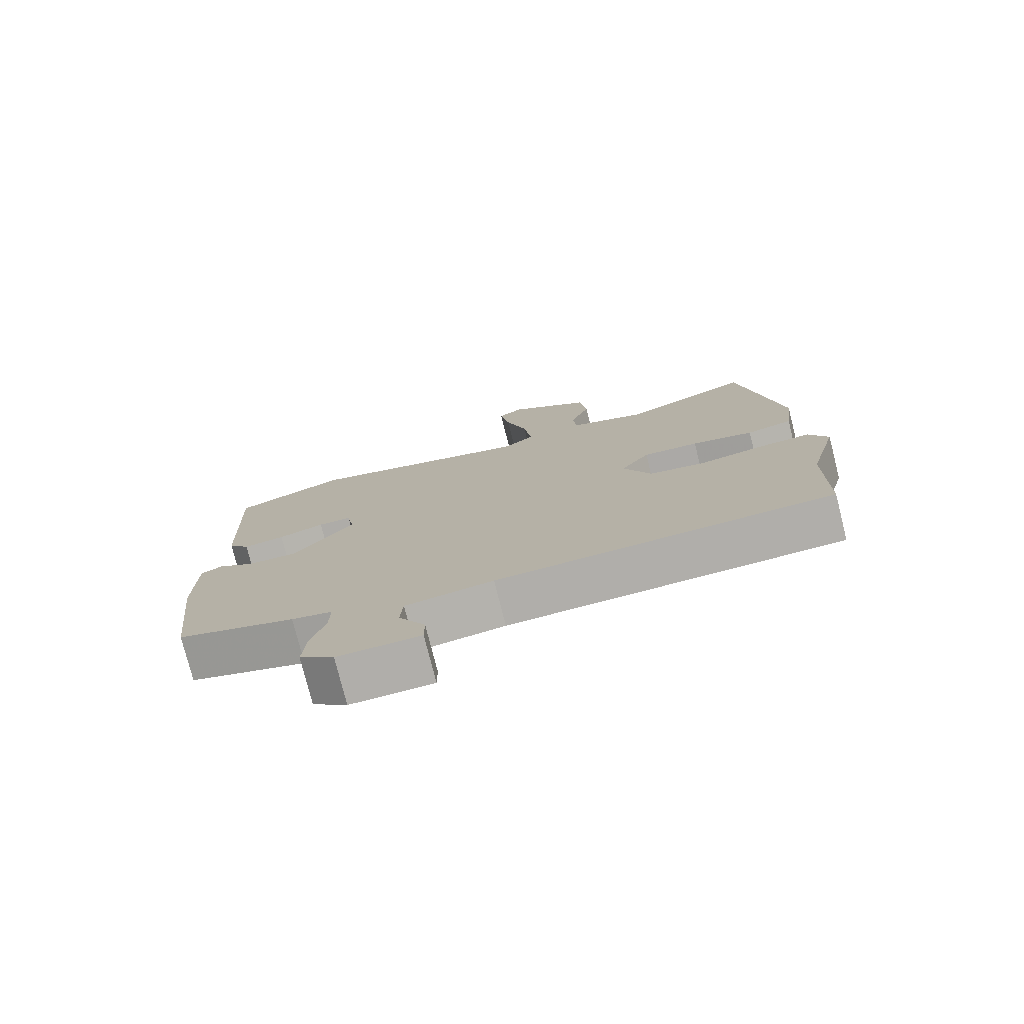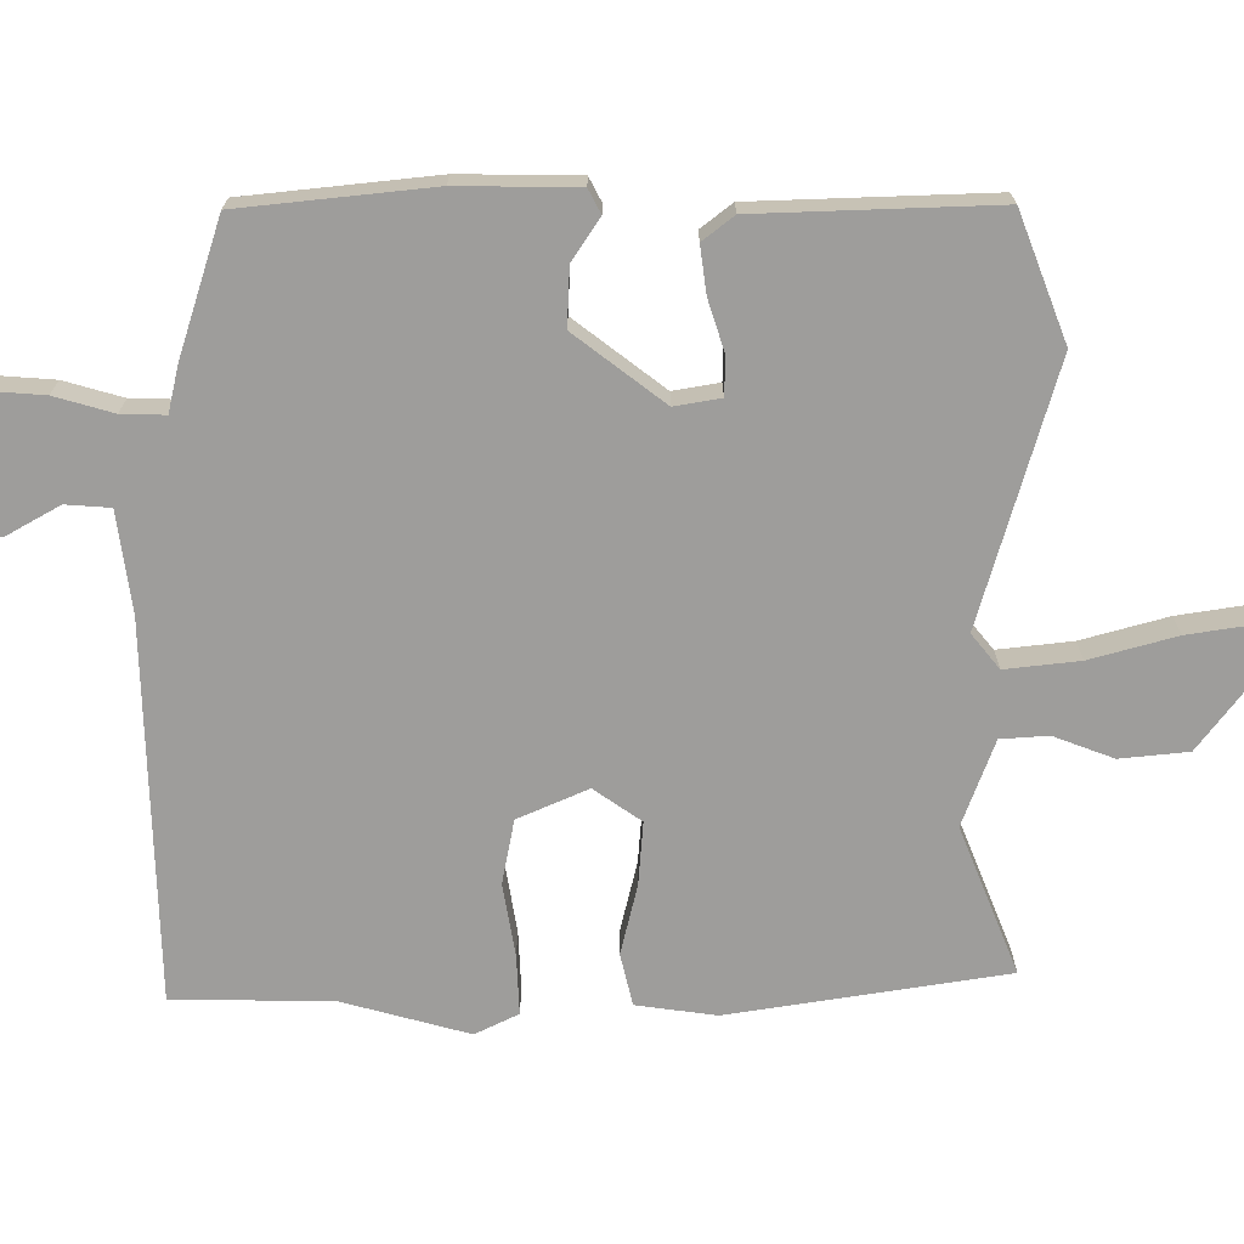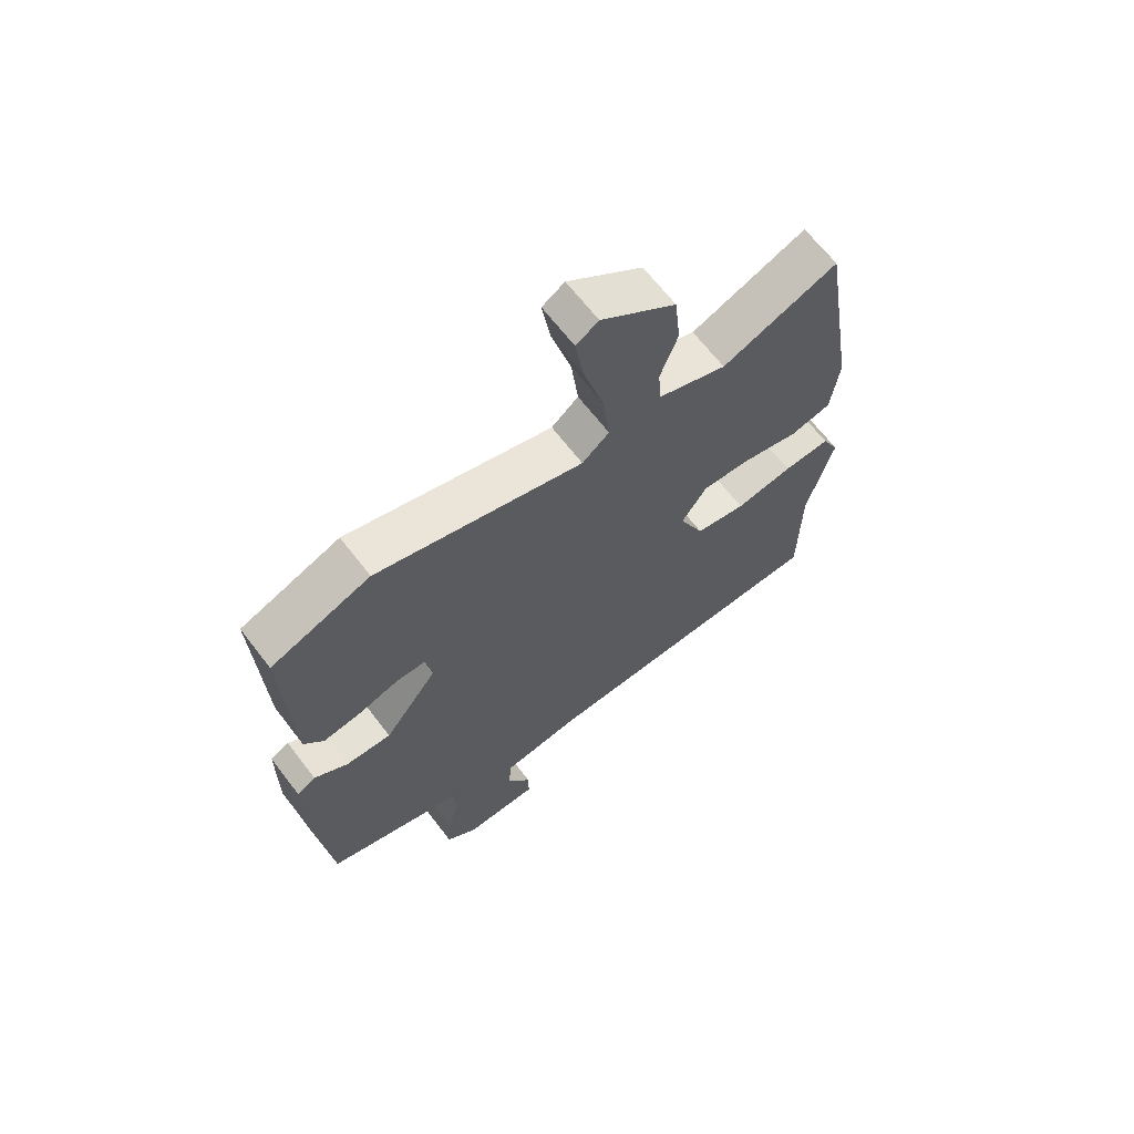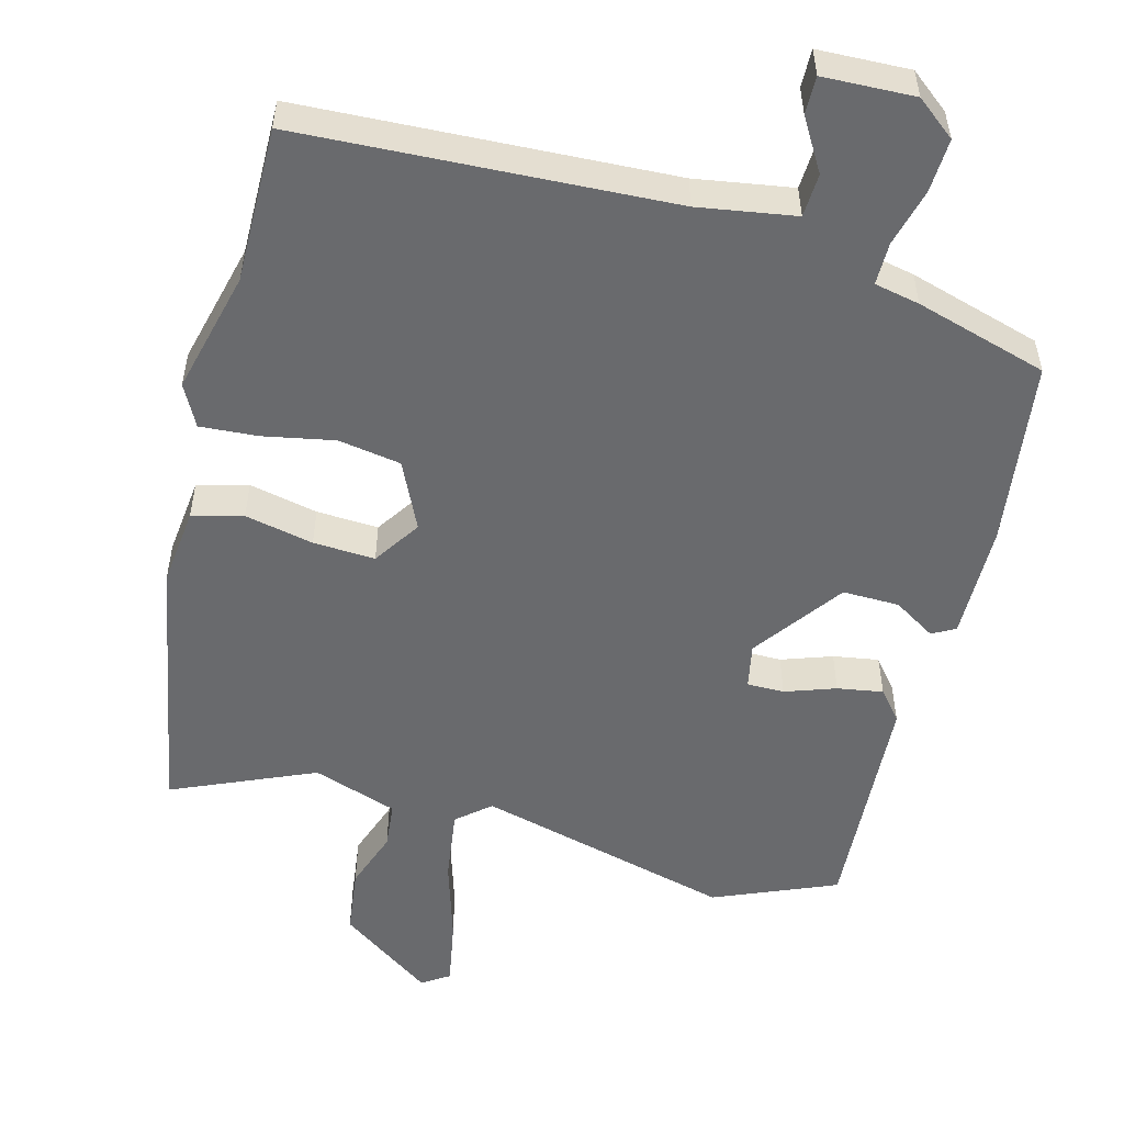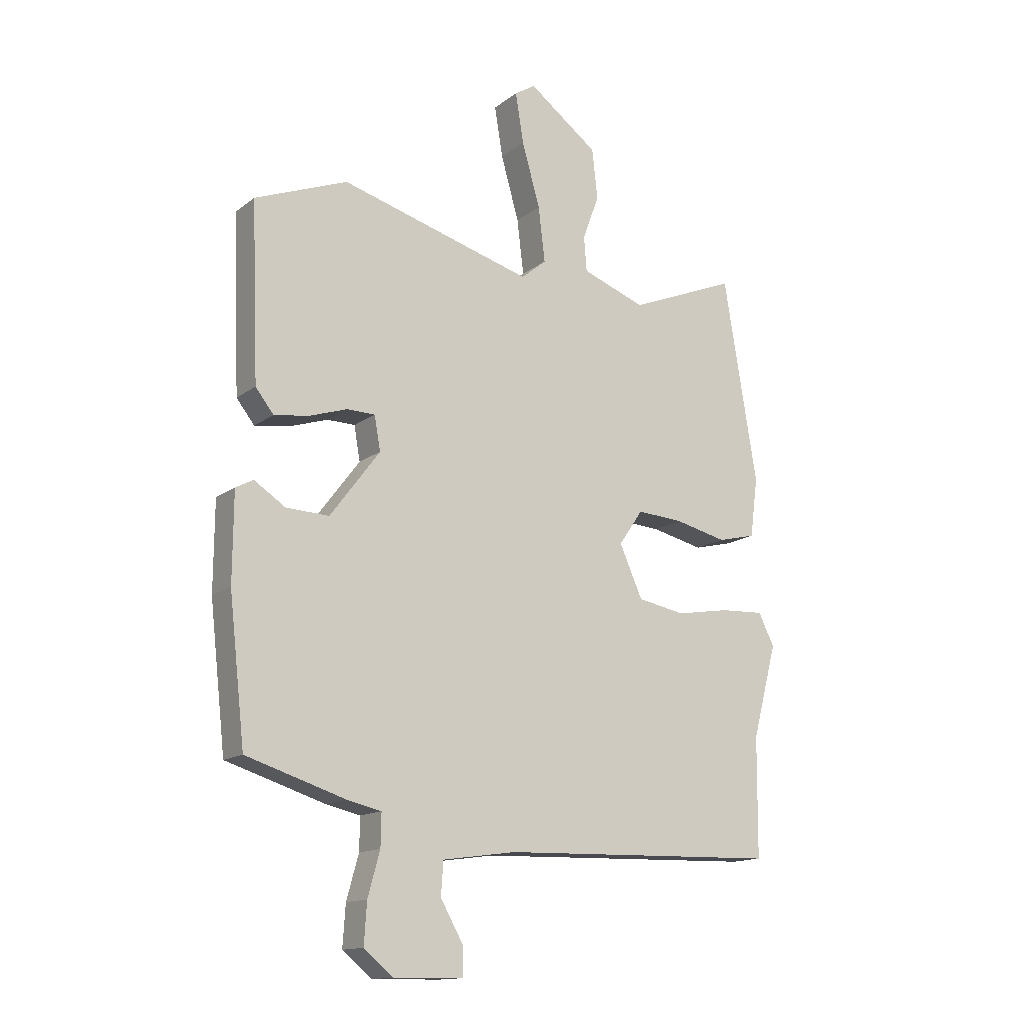
<metadata>
{"format":"obj","ext":"obj","renderer":"f3d","projection":"perspective","resolution":1024,"background":"white","views":[{"elev":-77.3,"azim":14.2,"up":"+Z"},{"elev":-70.6,"azim":-90.3,"up":"+Y"},{"elev":66.1,"azim":-37.5,"up":"+Z"},{"elev":-53.1,"azim":166.3,"up":"+Y"},{"elev":-14.5,"azim":-32.5,"up":"+Z"}]}
</metadata>
<code>
v -0.5 0.07 -0.413
v -0.529 0.07 -0.155
v -0.528 0.07 0.005
v -0.496 0.07 0.022
v -0.439 0.07 -0.015
v -0.361 0.07 -0.018
v -0.27 0.07 0.103
v -0.281 0.07 0.165
v -0.332 0.07 0.166
v -0.402 0.07 0.143
v -0.465 0.07 0.134
v -0.498 0.07 0.176
v -0.511 0.07 0.496
v -0.342 0.07 0.563
v 0.009 0.07 0.465
v 0.055 0.07 0.503
v 0.043 0.07 0.603
v 0.01 0.07 0.719
v -0.005 0.07 0.811
v 0.033 0.07 0.835
v 0.16 0.07 0.741
v 0.17 0.07 0.649
v 0.14 0.07 0.568
v 0.145 0.07 0.504
v 0.261 0.07 0.462
v 0.458 0.07 0.543
v 0.519 0.07 0.172
v 0.505 0.07 0.064
v 0.435 0.07 0.047
v 0.341 0.07 0.069
v 0.256 0.07 0.075
v 0.212 0.07 0.011
v 0.254 0.07 -0.083
v 0.34 0.07 -0.099
v 0.438 0.07 -0.082
v 0.518 0.07 -0.078
v 0.547 0.07 -0.136
v 0.502 0.07 -0.305
v 0.5 0.07 -0.52
v -0.009 0.07 -0.535
v -0.143 0.07 -0.554
v -0.147 0.07 -0.614
v -0.106 0.07 -0.686
v -0.106 0.07 -0.738
v -0.232 0.07 -0.74
v -0.285 0.07 -0.696
v -0.28 0.07 -0.622
v -0.258 0.07 -0.543
v -0.257 0.07 -0.484
v -0.319 0.07 -0.47
v -0.5 0 -0.413
v -0.529 0 -0.155
v -0.528 0 0.005
v -0.496 0 0.022
v -0.439 0 -0.015
v -0.361 0 -0.018
v -0.27 0 0.103
v -0.281 0 0.165
v -0.332 0 0.166
v -0.402 0 0.143
v -0.465 0 0.134
v -0.498 0 0.176
v -0.511 0 0.496
v -0.342 0 0.563
v 0.009 0 0.465
v 0.055 0 0.503
v 0.043 0 0.603
v 0.01 0 0.719
v -0.005 0 0.811
v 0.033 0 0.835
v 0.16 0 0.741
v 0.17 0 0.649
v 0.14 0 0.568
v 0.145 0 0.504
v 0.261 0 0.462
v 0.458 0 0.543
v 0.519 0 0.172
v 0.505 0 0.064
v 0.435 0 0.047
v 0.341 0 0.069
v 0.256 0 0.075
v 0.212 0 0.011
v 0.254 0 -0.083
v 0.34 0 -0.099
v 0.438 0 -0.082
v 0.518 0 -0.078
v 0.547 0 -0.136
v 0.502 0 -0.305
v 0.5 0 -0.52
v -0.009 0 -0.535
v -0.143 0 -0.554
v -0.147 0 -0.614
v -0.106 0 -0.686
v -0.106 0 -0.738
v -0.232 0 -0.74
v -0.285 0 -0.696
v -0.28 0 -0.622
v -0.258 0 -0.543
v -0.257 0 -0.484
v -0.319 0 -0.47
f 49 50 1 2
f 45 46 47 48
f 45 48 49
f 42 43 44 45
f 41 42 45 49
f 40 41 49 2
f 38 39 40 2
f 34 35 36 37
f 34 37 38 2
f 27 28 29 30
f 25 26 27 30
f 24 25 30 31
f 20 21 22 23
f 20 23 24
f 17 18 19 20
f 16 17 20 24
f 15 16 24 31
f 9 10 11 12
f 8 9 12 13
f 2 3 4 5
f 33 34 2 5
f 14 15 31 32
f 8 13 14 32
f 7 8 32 33
f 6 7 33
f 5 6 33
f 52 51 100 99
f 98 97 96 95
f 99 98 95
f 95 94 93 92
f 99 95 92 91
f 52 99 91 90
f 52 90 89 88
f 87 86 85 84
f 52 88 87 84
f 80 79 78 77
f 80 77 76 75
f 81 80 75 74
f 73 72 71 70
f 74 73 70
f 70 69 68 67
f 74 70 67 66
f 81 74 66 65
f 62 61 60 59
f 63 62 59 58
f 55 54 53 52
f 55 52 84 83
f 82 81 65 64
f 82 64 63 58
f 83 82 58 57
f 83 57 56
f 83 56 55
f 1 51 52 2
f 2 52 53 3
f 3 53 54 4
f 4 54 55 5
f 5 55 56 6
f 6 56 57 7
f 7 57 58 8
f 8 58 59 9
f 9 59 60 10
f 10 60 61 11
f 11 61 62 12
f 12 62 63 13
f 13 63 64 14
f 14 64 65 15
f 15 65 66 16
f 16 66 67 17
f 17 67 68 18
f 18 68 69 19
f 19 69 70 20
f 20 70 71 21
f 21 71 72 22
f 22 72 73 23
f 23 73 74 24
f 24 74 75 25
f 25 75 76 26
f 26 76 77 27
f 27 77 78 28
f 28 78 79 29
f 29 79 80 30
f 30 80 81 31
f 31 81 82 32
f 32 82 83 33
f 33 83 84 34
f 34 84 85 35
f 35 85 86 36
f 36 86 87 37
f 37 87 88 38
f 38 88 89 39
f 39 89 90 40
f 40 90 91 41
f 41 91 92 42
f 42 92 93 43
f 43 93 94 44
f 44 94 95 45
f 45 95 96 46
f 46 96 97 47
f 47 97 98 48
f 48 98 99 49
f 49 99 100 50
f 50 100 51 1

</code>
